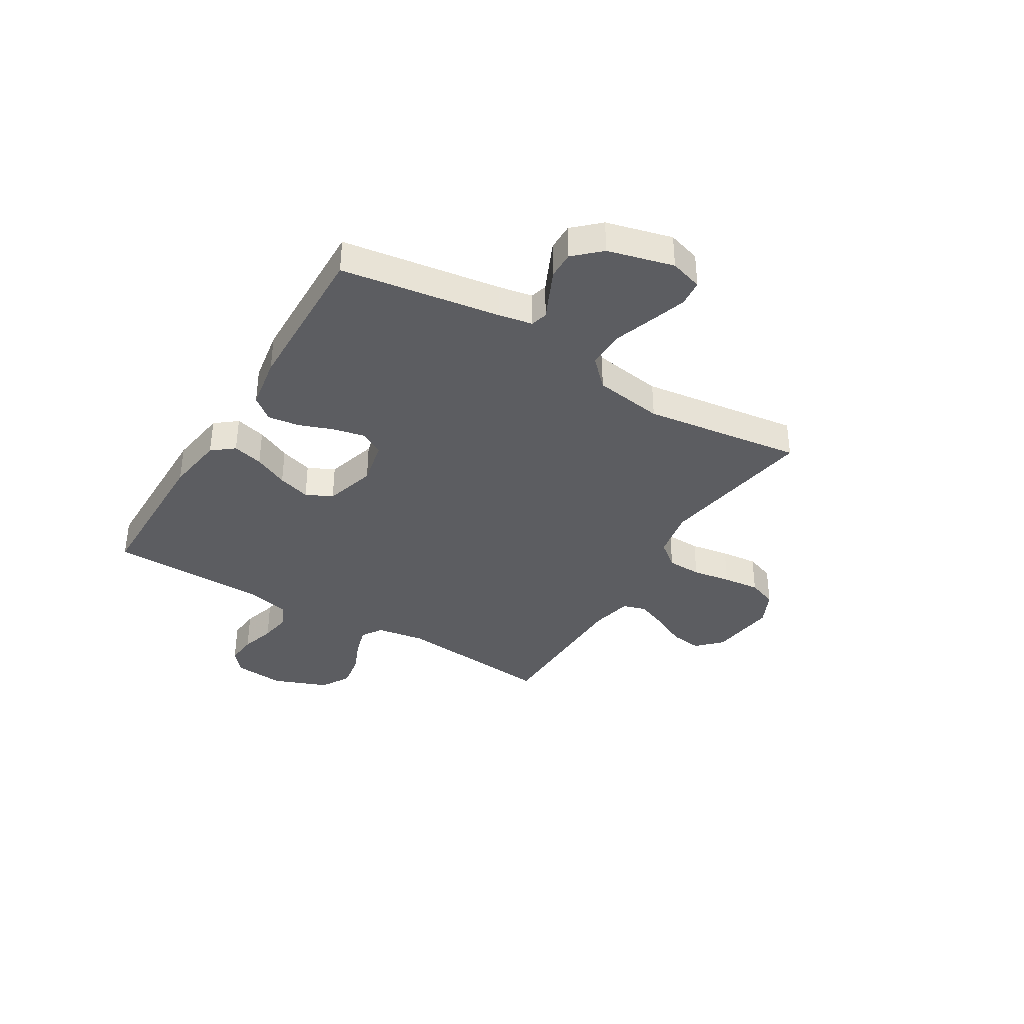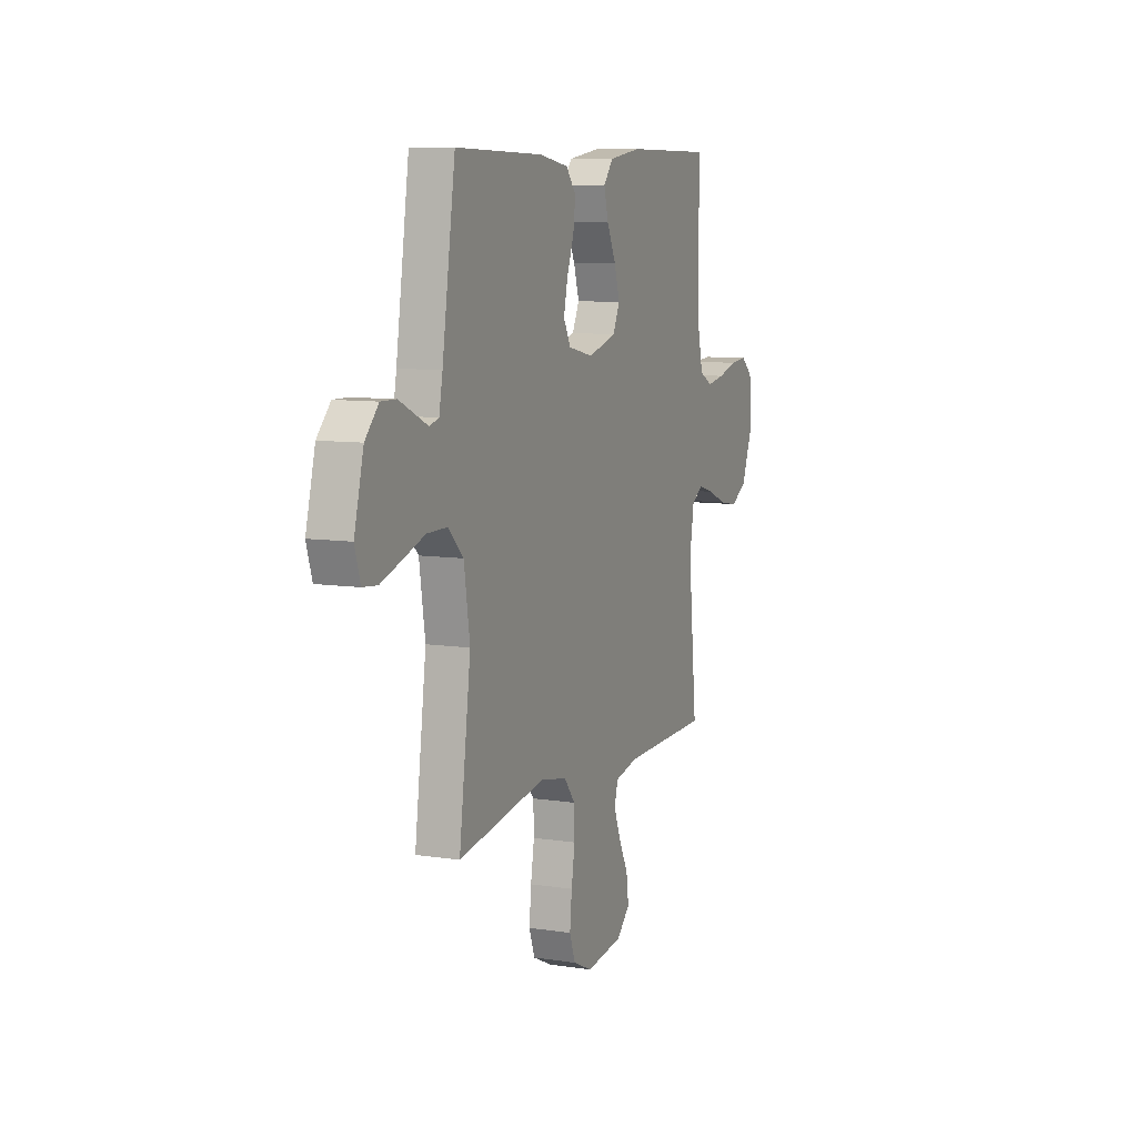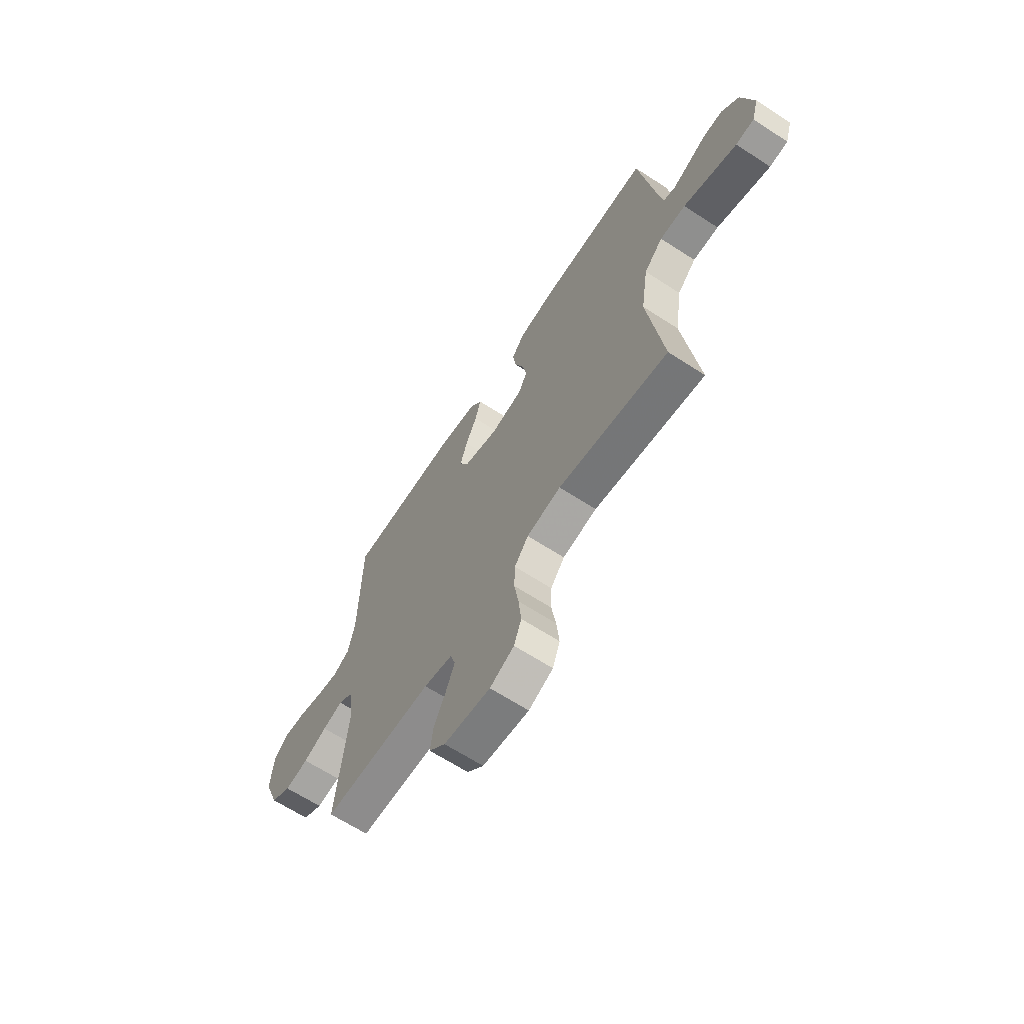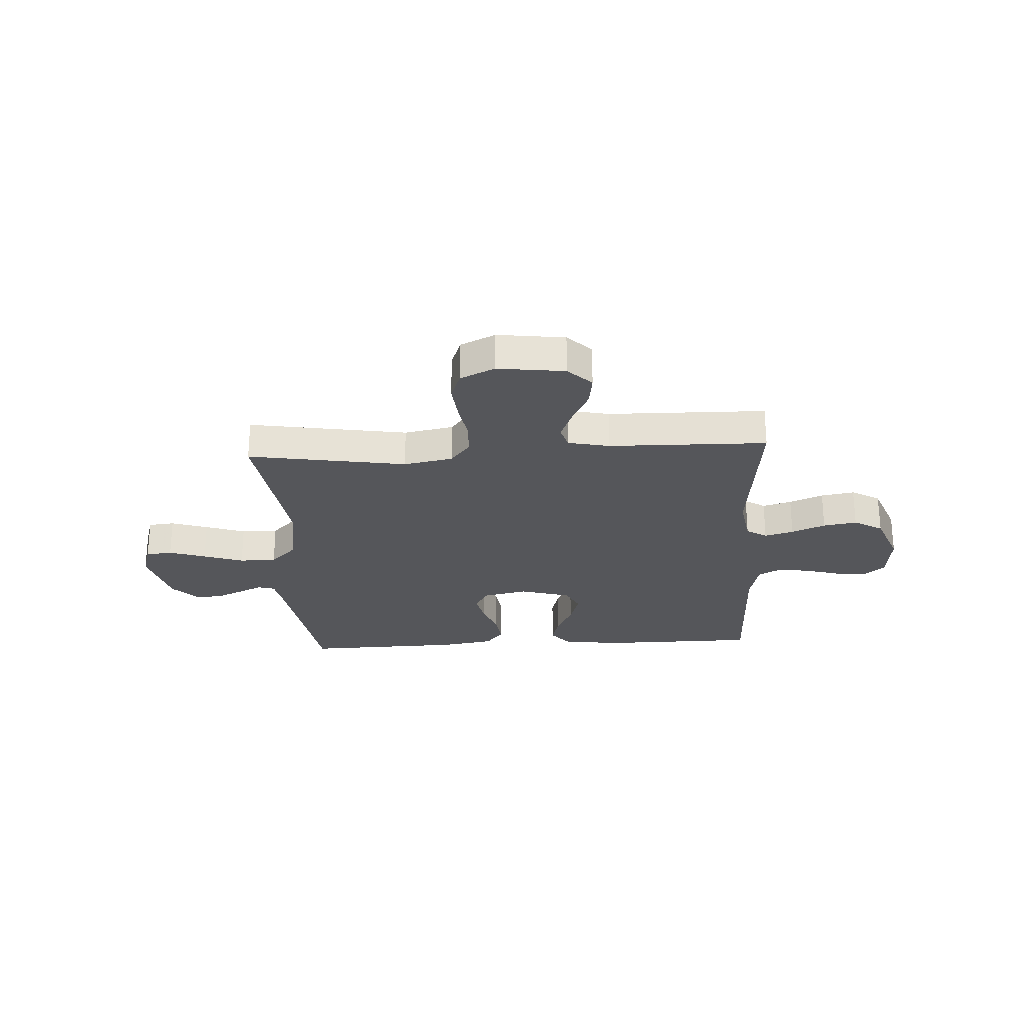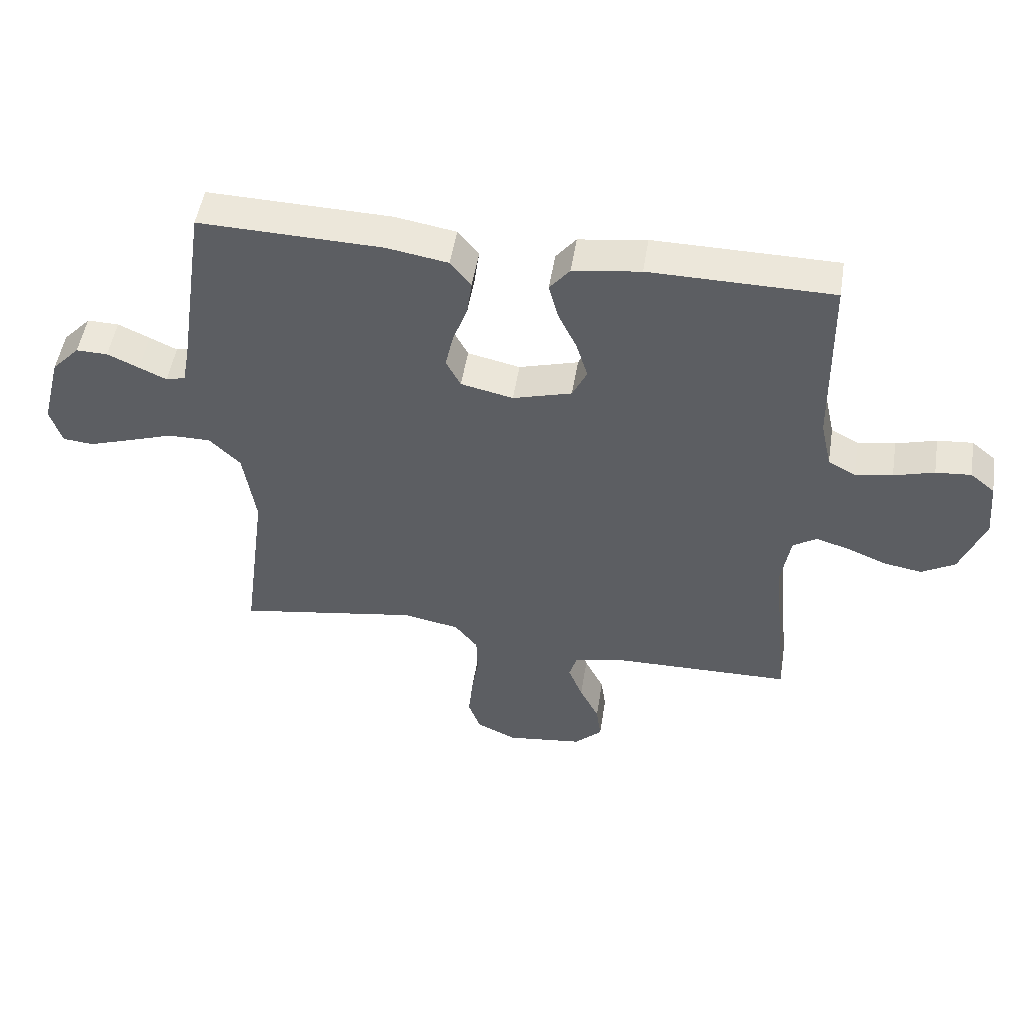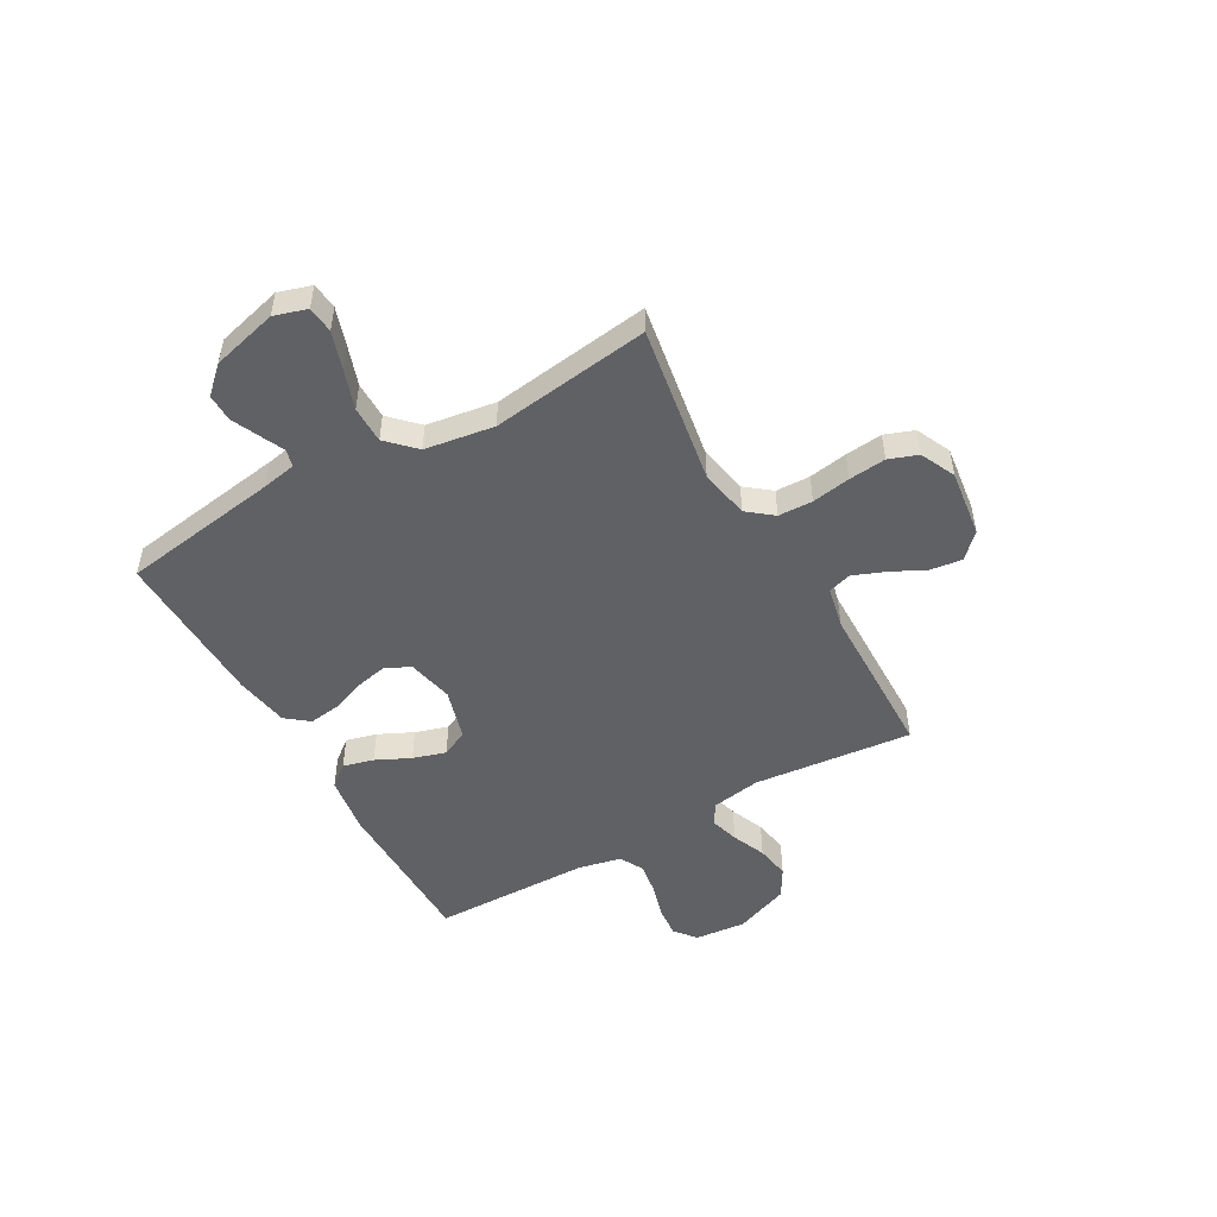
<metadata>
{"format":"obj","ext":"obj","renderer":"f3d","projection":"perspective","resolution":1024,"background":"white","views":[{"elev":-36.8,"azim":58.8,"up":"+Y"},{"elev":8.9,"azim":112.3,"up":"+Z"},{"elev":-65.2,"azim":56.8,"up":"+Z"},{"elev":-25.9,"azim":-176.8,"up":"+Y"},{"elev":50.6,"azim":-170.9,"up":"+Z"},{"elev":-50.2,"azim":119.5,"up":"+Y"}]}
</metadata>
<code>
v 0.5 0.07 0.5
v 0.545 0.07 0.2
v 0.557 0.07 0.136
v 0.589 0.07 0.127
v 0.634 0.07 0.148
v 0.686 0.07 0.172
v 0.738 0.07 0.173
v 0.784 0.07 0.124
v 0.816 0.07 0
v 0.797 0.07 -0.062
v 0.747 0.07 -0.067
v 0.677 0.07 -0.044
v 0.601 0.07 -0.018
v 0.531 0.07 -0.018
v 0.48 0.07 -0.069
v 0.46 0.07 -0.2
v 0.5 0.07 -0.5
v 0.2 0.07 -0.451
v 0.107 0.07 -0.469
v 0.069 0.07 -0.517
v 0.067 0.07 -0.582
v 0.079 0.07 -0.655
v 0.086 0.07 -0.725
v 0.066 0.07 -0.78
v 0 0.07 -0.811
v -0.127 0.07 -0.795
v -0.172 0.07 -0.751
v -0.164 0.07 -0.691
v -0.132 0.07 -0.626
v -0.108 0.07 -0.566
v -0.121 0.07 -0.522
v -0.2 0.07 -0.505
v -0.5 0.07 -0.5
v -0.47 0.07 -0.2
v -0.485 0.07 -0.107
v -0.524 0.07 -0.082
v -0.579 0.07 -0.098
v -0.643 0.07 -0.125
v -0.707 0.07 -0.136
v -0.762 0.07 -0.104
v -0.802 0.07 0
v -0.793 0.07 0.096
v -0.753 0.07 0.129
v -0.695 0.07 0.124
v -0.629 0.07 0.105
v -0.568 0.07 0.095
v -0.523 0.07 0.119
v -0.505 0.07 0.2
v -0.5 0.07 0.5
v -0.2 0.07 0.503
v -0.089 0.07 0.487
v -0.056 0.07 0.446
v -0.071 0.07 0.388
v -0.102 0.07 0.323
v -0.121 0.07 0.261
v -0.097 0.07 0.211
v 0 0.07 0.183
v 0.086 0.07 0.202
v 0.11 0.07 0.248
v 0.097 0.07 0.308
v 0.073 0.07 0.373
v 0.065 0.07 0.432
v 0.099 0.07 0.475
v 0.2 0.07 0.492
v 0.5 0 0.5
v 0.545 0 0.2
v 0.557 0 0.136
v 0.589 0 0.127
v 0.634 0 0.148
v 0.686 0 0.172
v 0.738 0 0.173
v 0.784 0 0.124
v 0.816 0 0
v 0.797 0 -0.062
v 0.747 0 -0.067
v 0.677 0 -0.044
v 0.601 0 -0.018
v 0.531 0 -0.018
v 0.48 0 -0.069
v 0.46 0 -0.2
v 0.5 0 -0.5
v 0.2 0 -0.451
v 0.107 0 -0.469
v 0.069 0 -0.517
v 0.067 0 -0.582
v 0.079 0 -0.655
v 0.086 0 -0.725
v 0.066 0 -0.78
v 0 0 -0.811
v -0.127 0 -0.795
v -0.172 0 -0.751
v -0.164 0 -0.691
v -0.132 0 -0.626
v -0.108 0 -0.566
v -0.121 0 -0.522
v -0.2 0 -0.505
v -0.5 0 -0.5
v -0.47 0 -0.2
v -0.485 0 -0.107
v -0.524 0 -0.082
v -0.579 0 -0.098
v -0.643 0 -0.125
v -0.707 0 -0.136
v -0.762 0 -0.104
v -0.802 0 0
v -0.793 0 0.096
v -0.753 0 0.129
v -0.695 0 0.124
v -0.629 0 0.105
v -0.568 0 0.095
v -0.523 0 0.119
v -0.505 0 0.2
v -0.5 0 0.5
v -0.2 0 0.503
v -0.089 0 0.487
v -0.056 0 0.446
v -0.071 0 0.388
v -0.102 0 0.323
v -0.121 0 0.261
v -0.097 0 0.211
v 0 0 0.183
v 0.086 0 0.202
v 0.11 0 0.248
v 0.097 0 0.308
v 0.073 0 0.373
v 0.065 0 0.432
v 0.099 0 0.475
v 0.2 0 0.492
f 63 64 1 2
f 60 61 62 63
f 59 60 63 2
f 58 59 2 3
f 57 58 3 4
f 51 52 53 54
f 51 54 55
f 48 49 50 51
f 47 48 51 55
f 46 47 55 56
f 42 43 44 45
f 42 45 46
f 41 42 46
f 37 38 39 40
f 36 37 40 41
f 32 33 34
f 31 32 34 35
f 26 27 28 29
f 26 29 30
f 25 26 30
f 24 25 30 31
f 21 22 23 24
f 16 17 18
f 15 16 18 19
f 10 11 12 13
f 8 9 10 13
f 8 13 14
f 7 8 14
f 4 5 6 7
f 4 7 14
f 57 4 14 15
f 36 41 46 56
f 35 36 56 57
f 31 35 57 15
f 21 24 31
f 20 21 31
f 19 20 31
f 15 19 31
f 66 65 128 127
f 127 126 125 124
f 66 127 124 123
f 67 66 123 122
f 68 67 122 121
f 118 117 116 115
f 119 118 115
f 115 114 113 112
f 119 115 112 111
f 120 119 111 110
f 109 108 107 106
f 110 109 106
f 110 106 105
f 104 103 102 101
f 105 104 101 100
f 98 97 96
f 99 98 96 95
f 93 92 91 90
f 94 93 90
f 94 90 89
f 95 94 89 88
f 88 87 86 85
f 82 81 80
f 83 82 80 79
f 77 76 75 74
f 77 74 73 72
f 78 77 72
f 78 72 71
f 71 70 69 68
f 78 71 68
f 79 78 68 121
f 120 110 105 100
f 121 120 100 99
f 79 121 99 95
f 95 88 85
f 95 85 84
f 95 84 83
f 95 83 79
f 1 65 66 2
f 2 66 67 3
f 3 67 68 4
f 4 68 69 5
f 5 69 70 6
f 6 70 71 7
f 7 71 72 8
f 8 72 73 9
f 9 73 74 10
f 10 74 75 11
f 11 75 76 12
f 12 76 77 13
f 13 77 78 14
f 14 78 79 15
f 15 79 80 16
f 16 80 81 17
f 17 81 82 18
f 18 82 83 19
f 19 83 84 20
f 20 84 85 21
f 21 85 86 22
f 22 86 87 23
f 23 87 88 24
f 24 88 89 25
f 25 89 90 26
f 26 90 91 27
f 27 91 92 28
f 28 92 93 29
f 29 93 94 30
f 30 94 95 31
f 31 95 96 32
f 32 96 97 33
f 33 97 98 34
f 34 98 99 35
f 35 99 100 36
f 36 100 101 37
f 37 101 102 38
f 38 102 103 39
f 39 103 104 40
f 40 104 105 41
f 41 105 106 42
f 42 106 107 43
f 43 107 108 44
f 44 108 109 45
f 45 109 110 46
f 46 110 111 47
f 47 111 112 48
f 48 112 113 49
f 49 113 114 50
f 50 114 115 51
f 51 115 116 52
f 52 116 117 53
f 53 117 118 54
f 54 118 119 55
f 55 119 120 56
f 56 120 121 57
f 57 121 122 58
f 58 122 123 59
f 59 123 124 60
f 60 124 125 61
f 61 125 126 62
f 62 126 127 63
f 63 127 128 64
f 64 128 65 1

</code>
